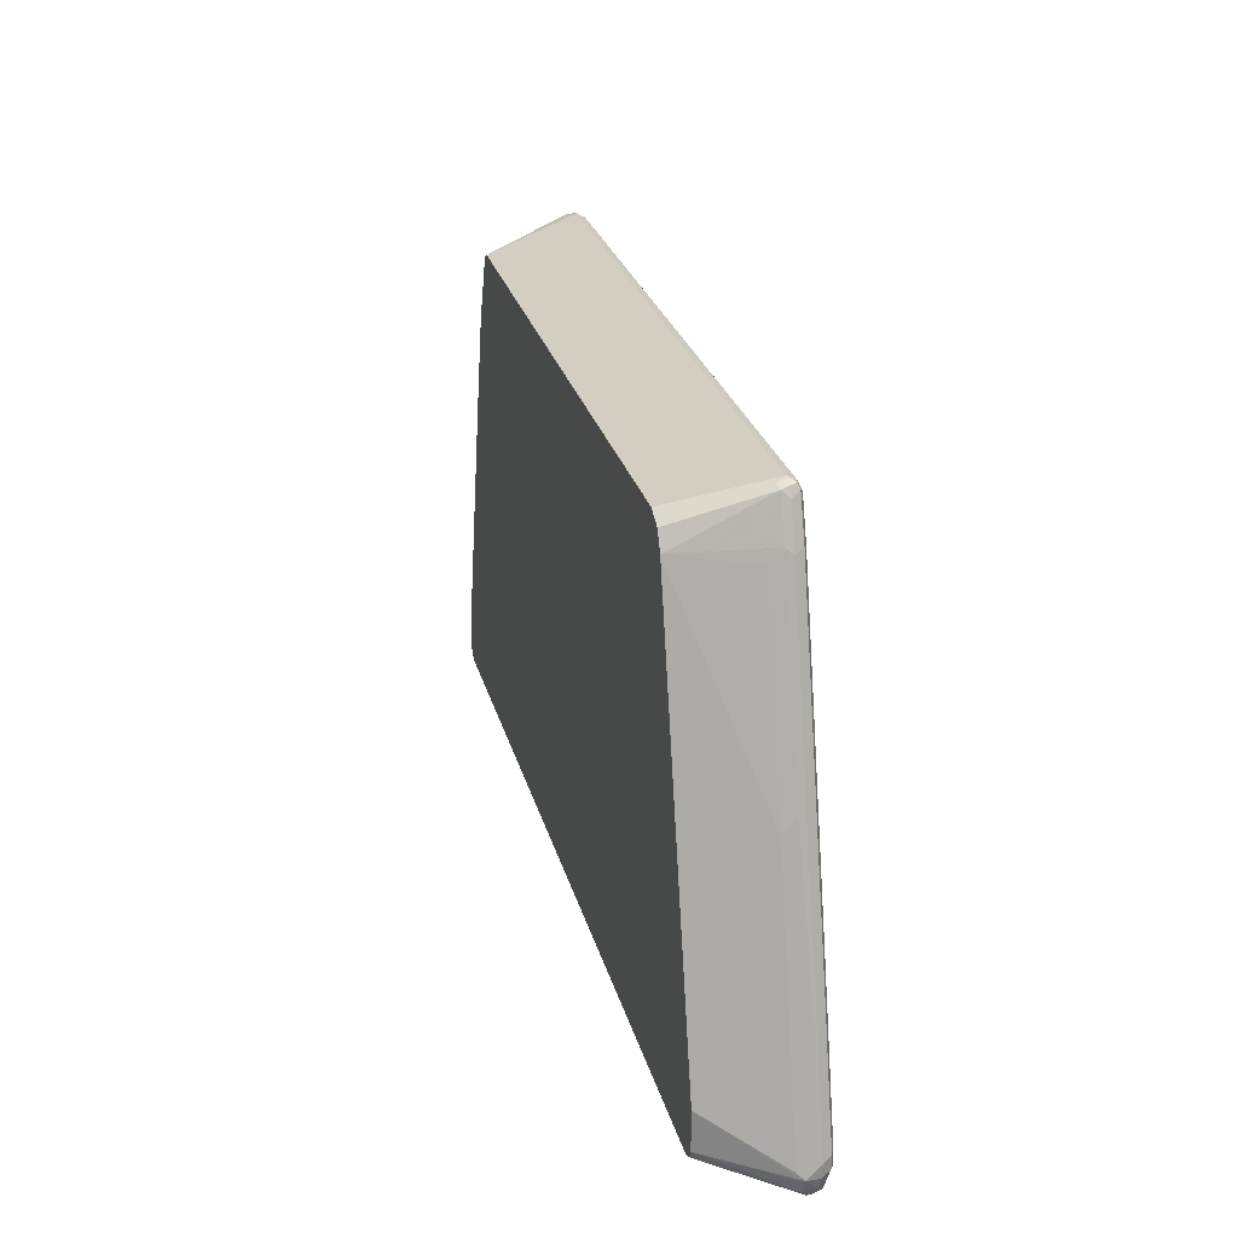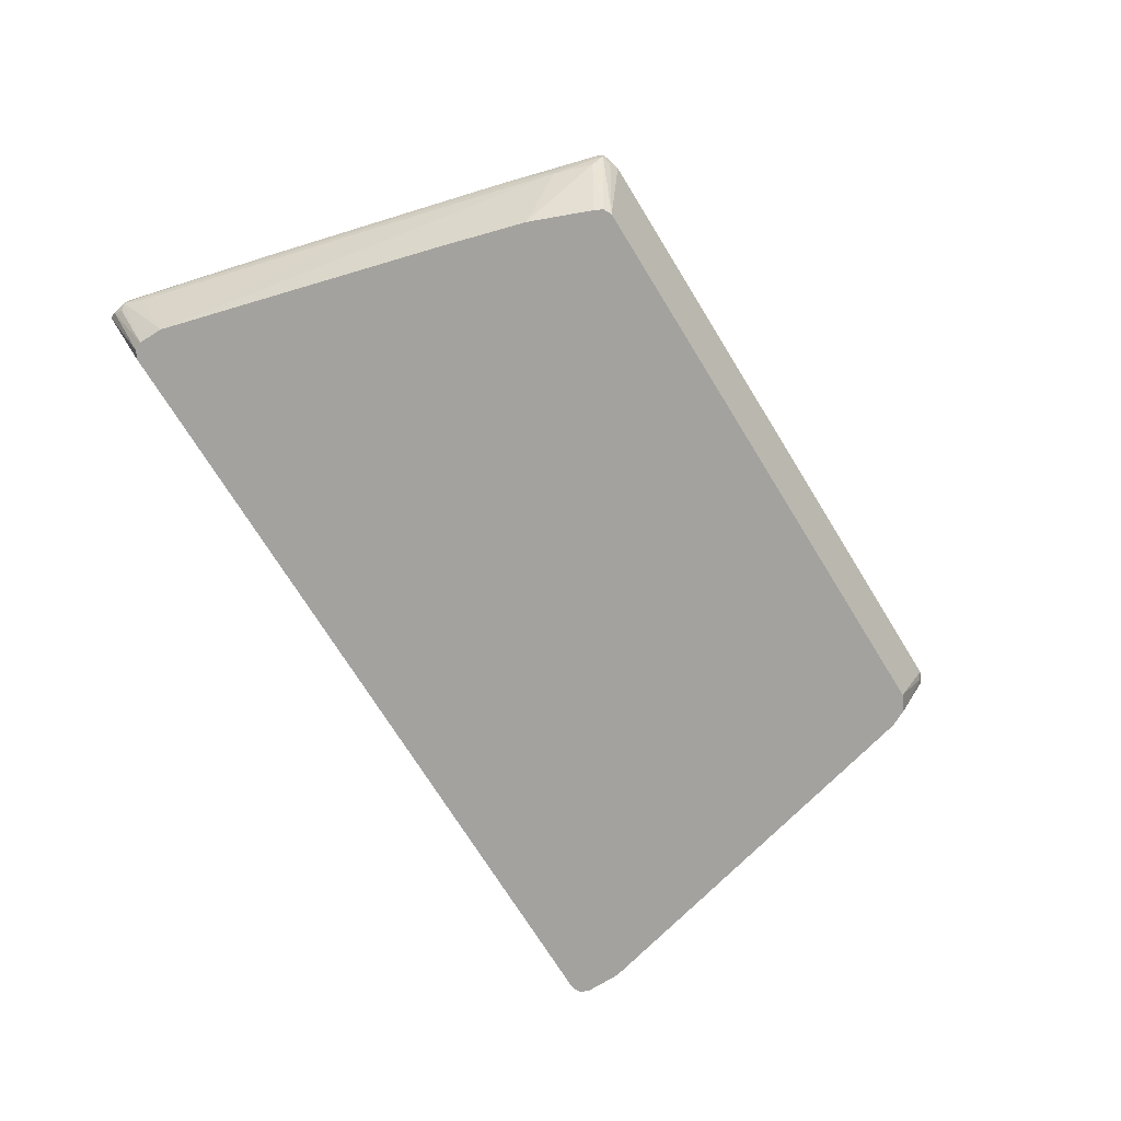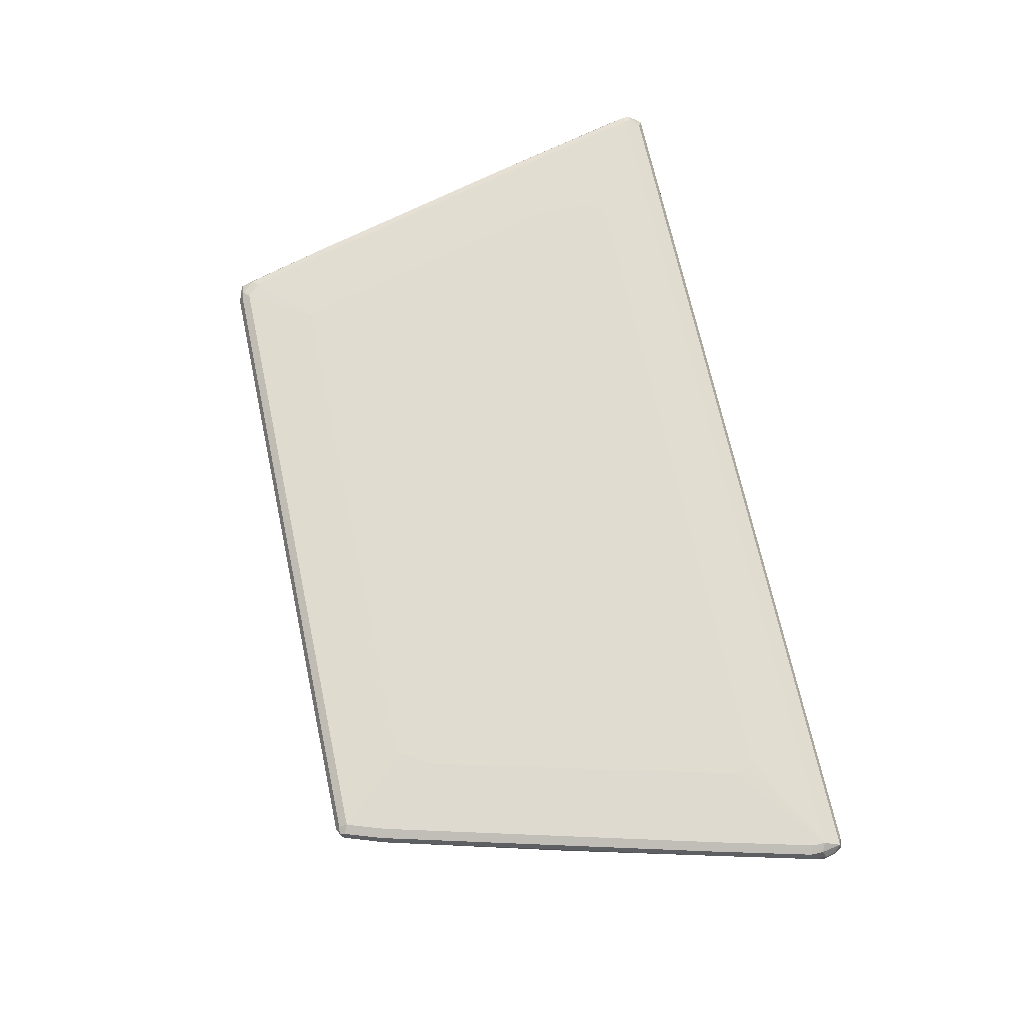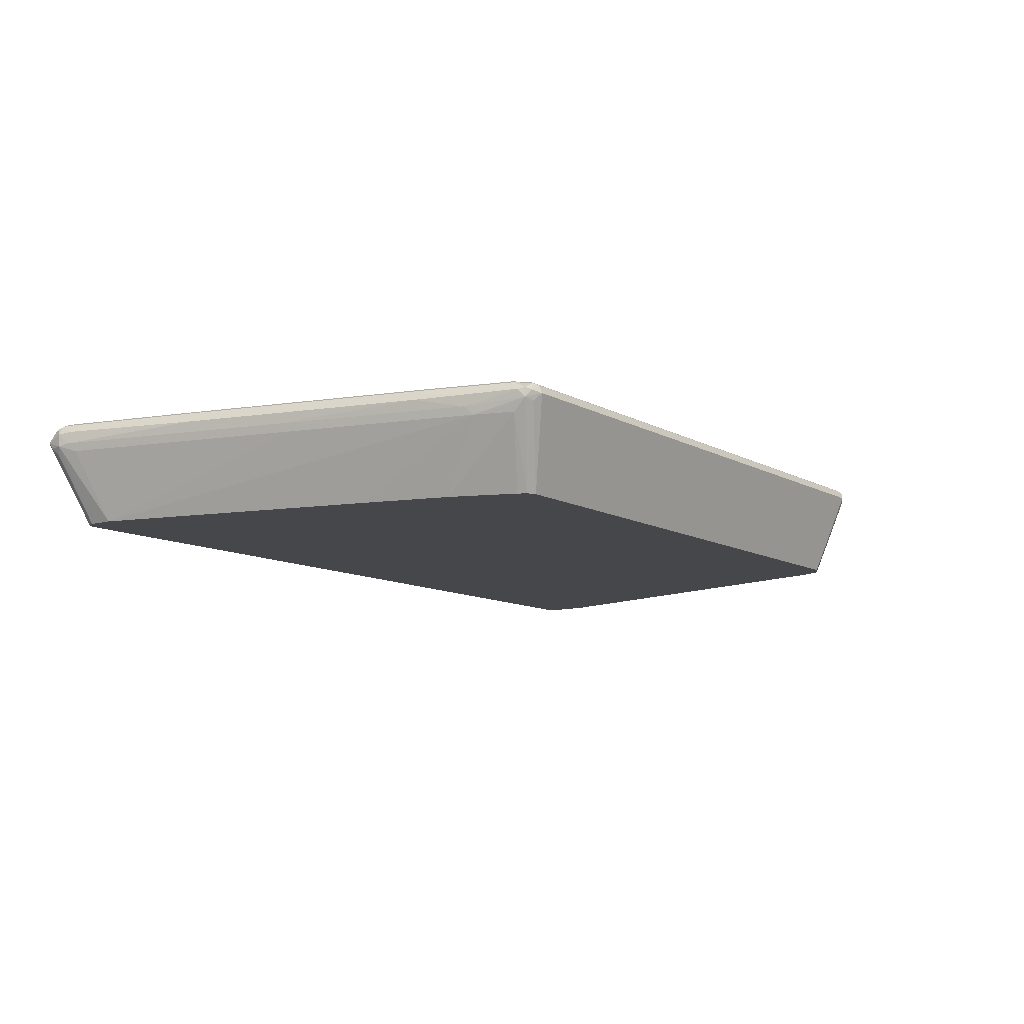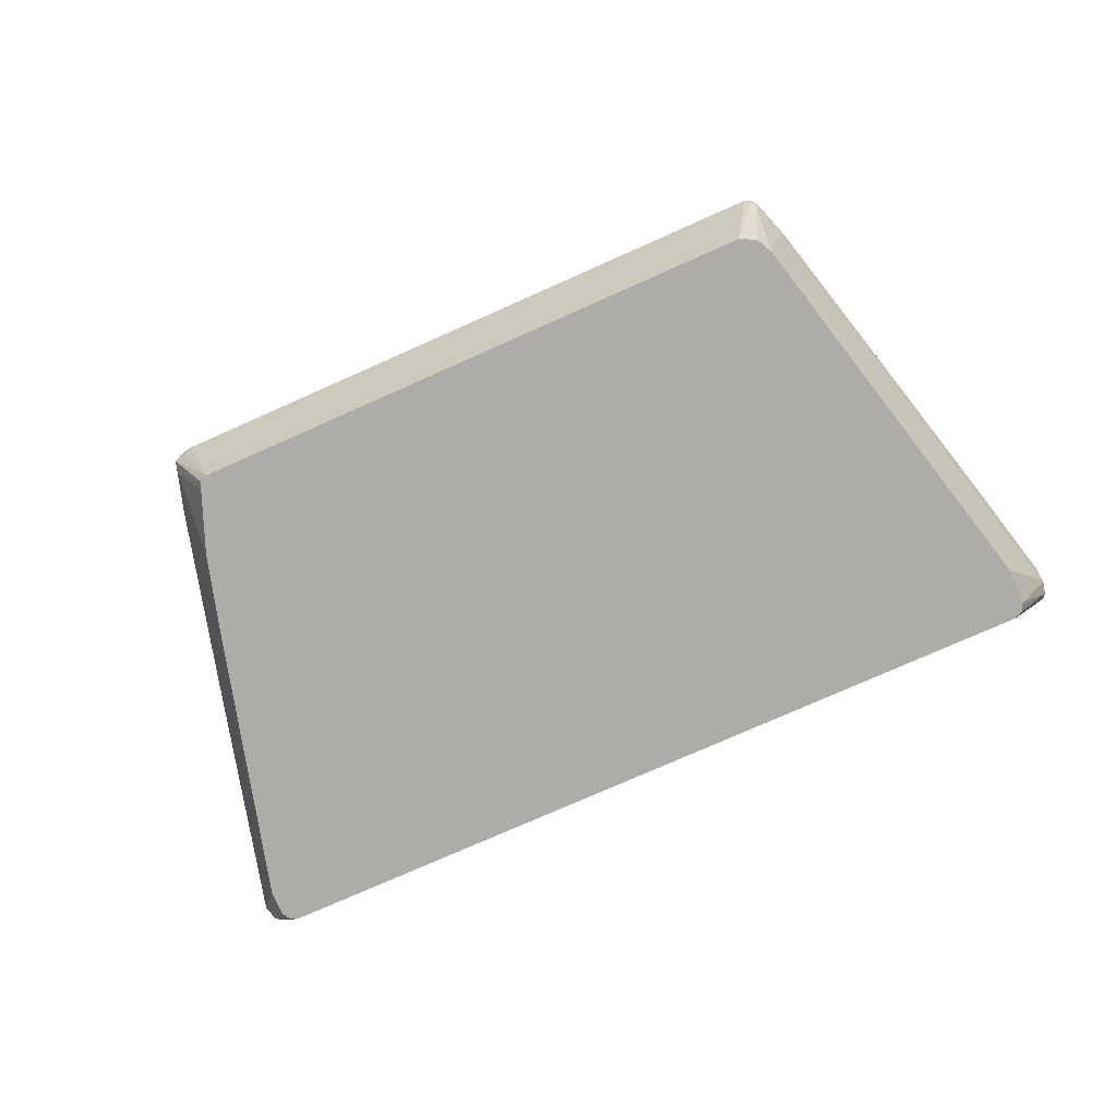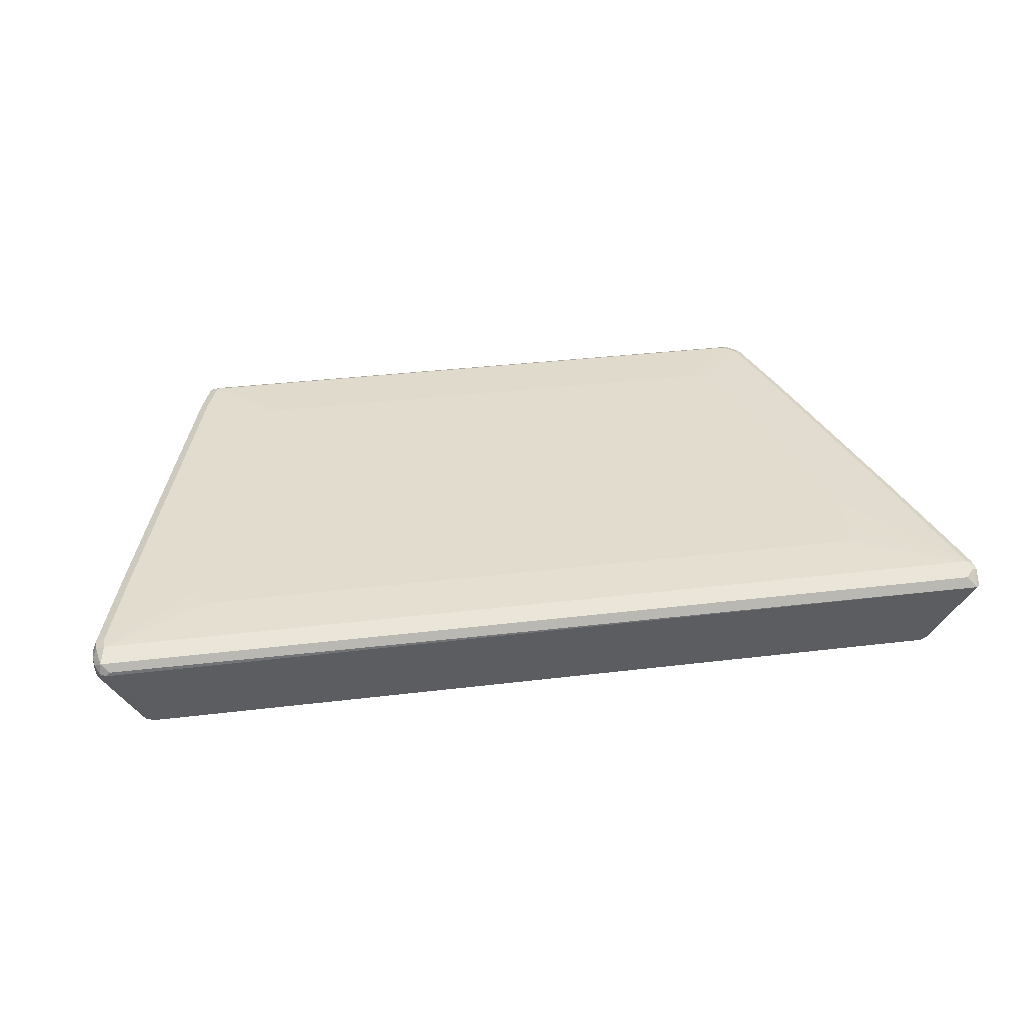
<metadata>
{"format":"obj","ext":"obj","renderer":"f3d","projection":"perspective","resolution":1024,"background":"white","views":[{"elev":26.2,"azim":76.0,"up":"+Z"},{"elev":-72.5,"azim":-58.3,"up":"+Y"},{"elev":69.6,"azim":77.8,"up":"+Y"},{"elev":-10.5,"azim":-54.1,"up":"+Y"},{"elev":-76.9,"azim":23.9,"up":"+Y"},{"elev":34.7,"azim":170.8,"up":"+Y"}]}
</metadata>
<code>
v 0.4283 0.4244 0.3283
v 0.427 0.4324 0.331
v 0.4217 0.4217 0.331
v 0.4163 0.4324 0.3363
v 0.4244 0.4404 0.3323
v 0.4324 0.4324 0.3203
v 0.4444 0.4244 0.2802
v 0.4484 0.4324 0.2722
v 0.443 0.4431 0.2775
v 0.427 0.4431 0.3256
v 0.4163 0.4484 0.3203
v 0.4324 0.4484 0.2722
v 0.3594 0.4506 0.191
v 0.3363 0.4506 0.2302
v 0.4279 0.4506 -0.08223
v 0.5444 0.4484 -0.1601
v 0.5551 0.4431 -0.1547
v 0.5604 0.4324 -0.1601
v 0.5926 0.4324 -0.2883
v 0.5871 0.4431 -0.2829
v 0.5764 0.4484 -0.2883
v 0.46 0.4506 -0.2104
v 0.4534 0.4506 -0.2291
v 0.5764 0.4484 -0.3042
v 0.5871 0.4431 -0.2989
v 0.5818 0.4377 -0.3256
v 0.5926 0.4324 -0.3042
v 0.5926 0.4164 -0.3042
v 0.5898 0.4297 -0.3176
v 0.5885 0.4144 -0.3203
v 0.5871 0.4057 -0.3042
v 0.5445 0.3181 -0.2882
v 0.5445 0.3181 -0.2402
v 0.5885 0.4084 -0.2963
v 0.5565 0.4084 -0.1681
v 0.5085 0.4084 0.02399
v 0.4163 0.3181 0.2722
v 0.4444 0.4084 0.2642
v 0.5085 0.4244 0.04003
v 0.4057 0.3181 0.2936
v 0.5284 0.3181 -0.3043
v 0.5391 0.3181 -0.2989
v 0.5844 0.4204 -0.3283
v 0.5844 0.4244 -0.3283
v 0.5764 0.4217 -0.3309
v -0.5844 0.4244 -0.3323
v 0.5711 0.4271 -0.3309
v -0.5711 0.4377 -0.3256
v -0.5764 0.4484 -0.3042
v -0.5818 0.4431 -0.3149
v -0.5885 0.4404 -0.3123
v -0.5871 0.4431 -0.3042
v -0.5926 0.4324 -0.3042
v -0.5885 0.4244 -0.3283
v -0.5926 0.4164 -0.3042
v -0.5885 0.4164 -0.3223
v -0.5391 0.3181 -0.2989
v -0.5284 0.3181 -0.3043
v -0.3843 0.3181 0.2883
v -0.4483 0.3181 0.09606
v -0.5445 0.3181 -0.2882
v -0.5871 0.4057 -0.3096
v -0.5445 0.3181 -0.2562
v -0.5844 0.4084 -0.2802
v -0.5898 0.4191 -0.2909
v -0.5097 0.4191 0.01332
v -0.5044 0.4084 0.02399
v -0.4404 0.4084 0.2642
v -0.4163 0.3181 0.2082
v -0.4244 0.4084 0.3122
v -0.3789 0.3181 0.2989
v -0.4244 0.4244 0.3283
v -0.4457 0.4191 0.2535
v -0.4644 0.4324 0.1921
v -0.4283 0.4344 0.3203
v -0.459 0.4377 0.2028
v -0.4564 0.4444 0.2002
v -0.4244 0.4444 0.3122
v -0.4244 0.4364 0.3283
v -0.4163 0.4344 0.3323
v -0.4083 0.4444 0.3283
v -0.4003 0.4484 0.3203
v -0.4003 0.4431 0.331
v -0.4003 0.4324 0.3363
v 0.4163 0.4431 0.331
v -0.3296 0.4506 0.2358
v -0.3464 0.4506 0.2343
v -0.4163 0.4484 0.3042
v -0.3624 0.4506 0.1862
v 0.3203 0.4506 0.2358
v 0.444 0.4506 -0.2358
v -0.4312 0.4506 -0.2313
v -0.4424 0.4506 -0.134
v -0.5284 0.4484 -0.1121
v -0.444 0.4506 -0.2082
v -0.4141 0.4506 -0.2358
v -0.5844 0.4444 -0.2963
v -0.5364 0.4444 -0.1041
v -0.5391 0.4377 -0.1014
v -0.5885 0.4344 -0.2883
v -0.5444 0.4324 -0.1121
v -0.4484 0.4484 0.1921
v -0.3683 0.3181 0.3043
v 0.3843 0.3181 0.3043
v -0.411 0.4217 0.331
f 86 14 89
f 87 86 89
f 87 89 88
f 83 84 85
f 87 82 86
f 83 11 82
f 90 14 86
f 83 85 11
f 87 88 82
f 86 82 11
f 92 89 91
f 90 86 11
f 14 23 89
f 15 23 14
f 91 89 23
f 93 89 92
f 93 94 89
f 93 49 94
f 95 49 93
f 95 92 49
f 83 80 84
f 95 93 92
f 90 11 14
f 81 80 83
f 73 66 68
f 81 82 78
f 96 49 92
f 67 64 63
f 63 60 68
f 63 61 60
f 69 68 60
f 69 70 68
f 69 59 70
f 69 60 59
f 70 59 71
f 70 72 68
f 81 83 82
f 73 68 72
f 75 74 73
f 75 76 74
f 75 77 76
f 75 78 77
f 75 79 78
f 75 72 79
f 75 73 72
f 80 79 72
f 81 79 80
f 81 78 79
f 73 74 66
f 96 91 49
f 5 85 4
f 91 24 49
f 11 5 10
f 5 6 10
f 85 84 4
f 4 84 103
f 104 4 103
f 3 4 104
f 3 104 40
f 3 40 1
f 104 103 40
f 103 59 40
f 11 85 5
f 71 59 103
f 72 103 105
f 72 105 84
f 80 72 84
f 105 103 84
f 59 41 40
f 44 45 26
f 44 26 29
f 44 29 30
f 29 26 27
f 67 63 68
f 72 71 103
f 96 92 91
f 78 82 88
f 88 102 77
f 91 23 24
f 94 49 97
f 98 94 97
f 98 77 94
f 98 99 77
f 98 100 99
f 98 97 100
f 52 100 97
f 52 53 100
f 65 100 53
f 78 88 77
f 65 101 100
f 66 74 101
f 76 101 74
f 99 101 76
f 99 100 101
f 99 76 77
f 65 53 55
f 52 97 49
f 94 77 102
f 94 102 89
f 88 89 102
f 65 66 101
f 67 68 66
f 70 71 72
f 64 66 65
f 22 23 15
f 22 21 24
f 21 20 24
f 25 24 20
f 25 26 24
f 25 27 26
f 25 20 27
f 19 27 20
f 28 27 19
f 28 29 27
f 22 15 16
f 28 30 29
f 31 32 30
f 31 28 32
f 28 33 32
f 34 33 28
f 34 35 33
f 34 28 35
f 36 35 28
f 36 33 35
f 36 37 33
f 38 37 36
f 31 30 28
f 38 7 37
f 22 16 21
f 17 20 21
f 2 3 1
f 2 4 3
f 2 5 4
f 2 6 5
f 2 1 6
f 6 1 7
f 6 7 8
f 9 6 8
f 9 10 6
f 9 11 10
f 17 21 16
f 12 11 9
f 13 14 11
f 13 15 14
f 13 16 15
f 13 12 16
f 12 17 16
f 12 9 17
f 17 9 8
f 17 8 18
f 17 18 19
f 17 19 20
f 13 11 12
f 38 36 7
f 22 24 23
f 36 28 39
f 51 53 52
f 54 53 51
f 54 55 53
f 54 56 55
f 54 57 56
f 54 46 57
f 54 51 46
f 51 50 46
f 50 48 46
f 58 57 46
f 58 41 57
f 58 46 41
f 57 41 59
f 67 66 64
f 60 57 59
f 61 57 60
f 61 56 57
f 62 56 61
f 62 55 56
f 62 61 55
f 63 55 61
f 36 39 7
f 64 65 55
f 51 52 49
f 51 49 50
f 64 55 63
f 48 49 24
f 50 49 48
f 39 19 18
f 39 18 8
f 39 8 7
f 37 7 1
f 37 1 40
f 37 40 33
f 33 40 41
f 32 33 41
f 42 32 41
f 42 30 32
f 28 19 39
f 43 44 30
f 43 45 44
f 43 41 45
f 43 42 41
f 45 41 46
f 47 45 46
f 47 26 45
f 47 46 26
f 26 46 48
f 26 48 24
f 43 30 42

</code>
